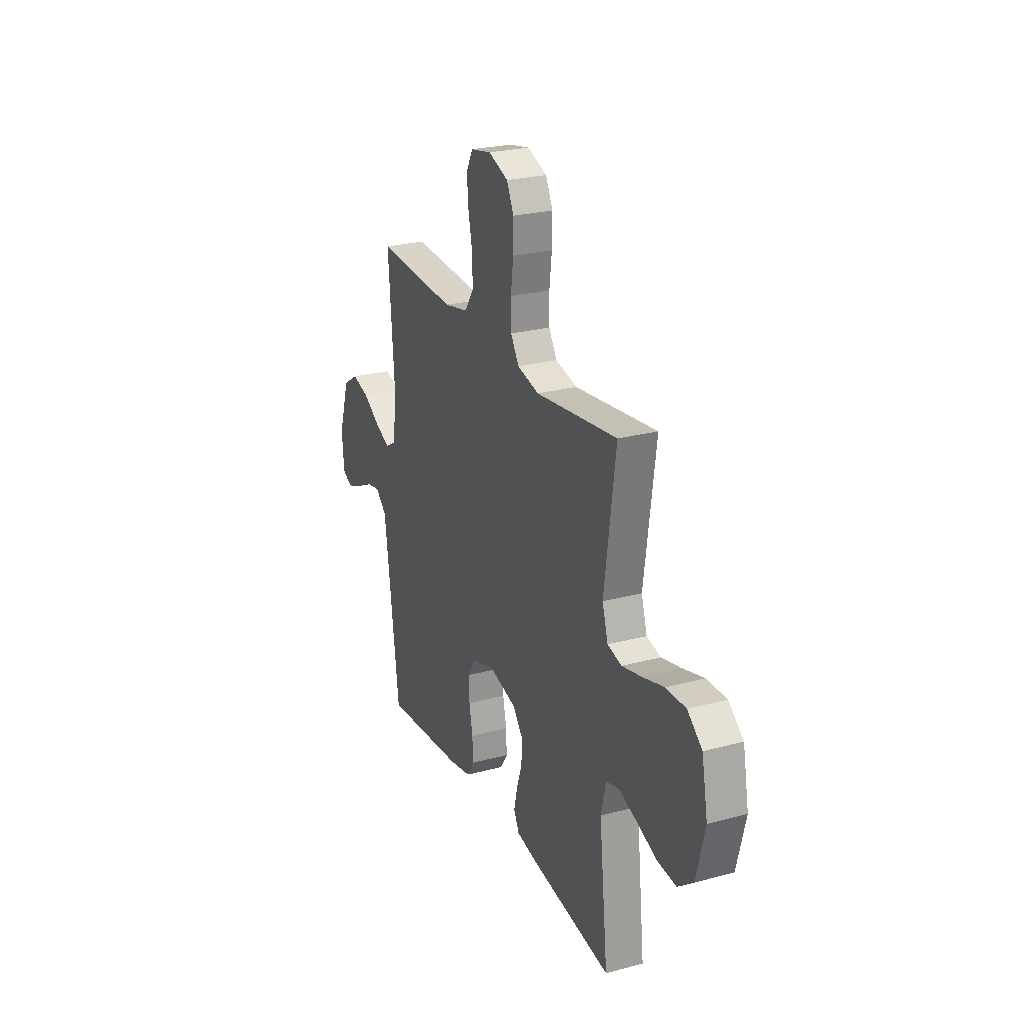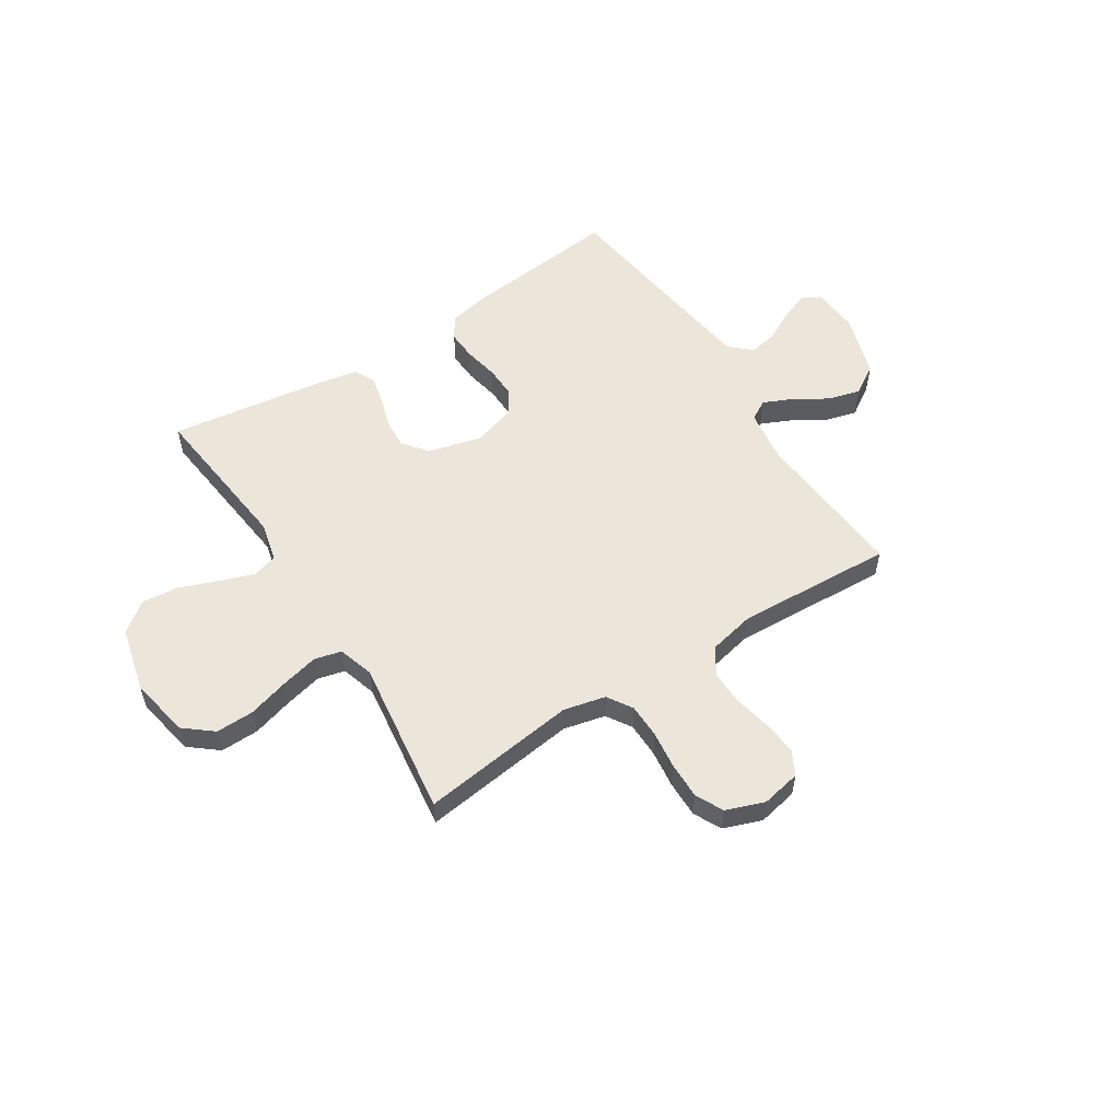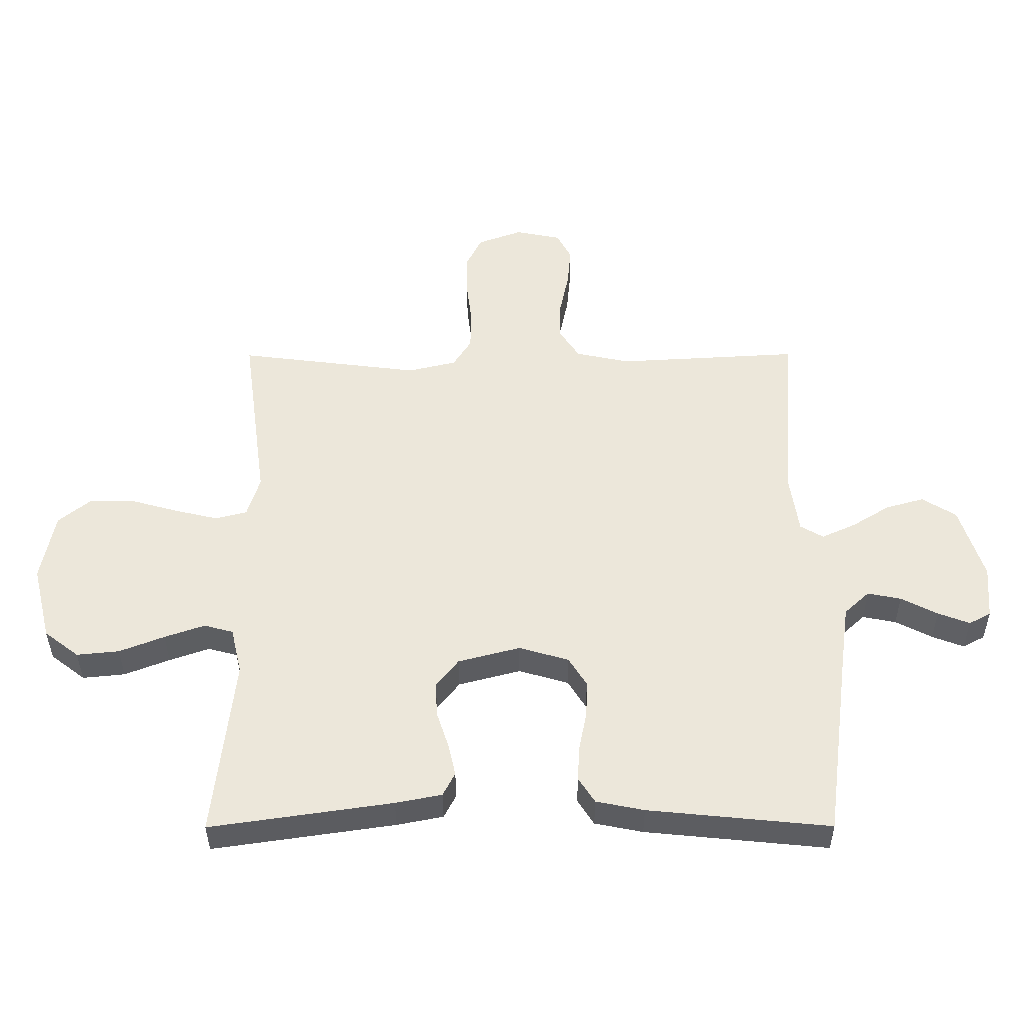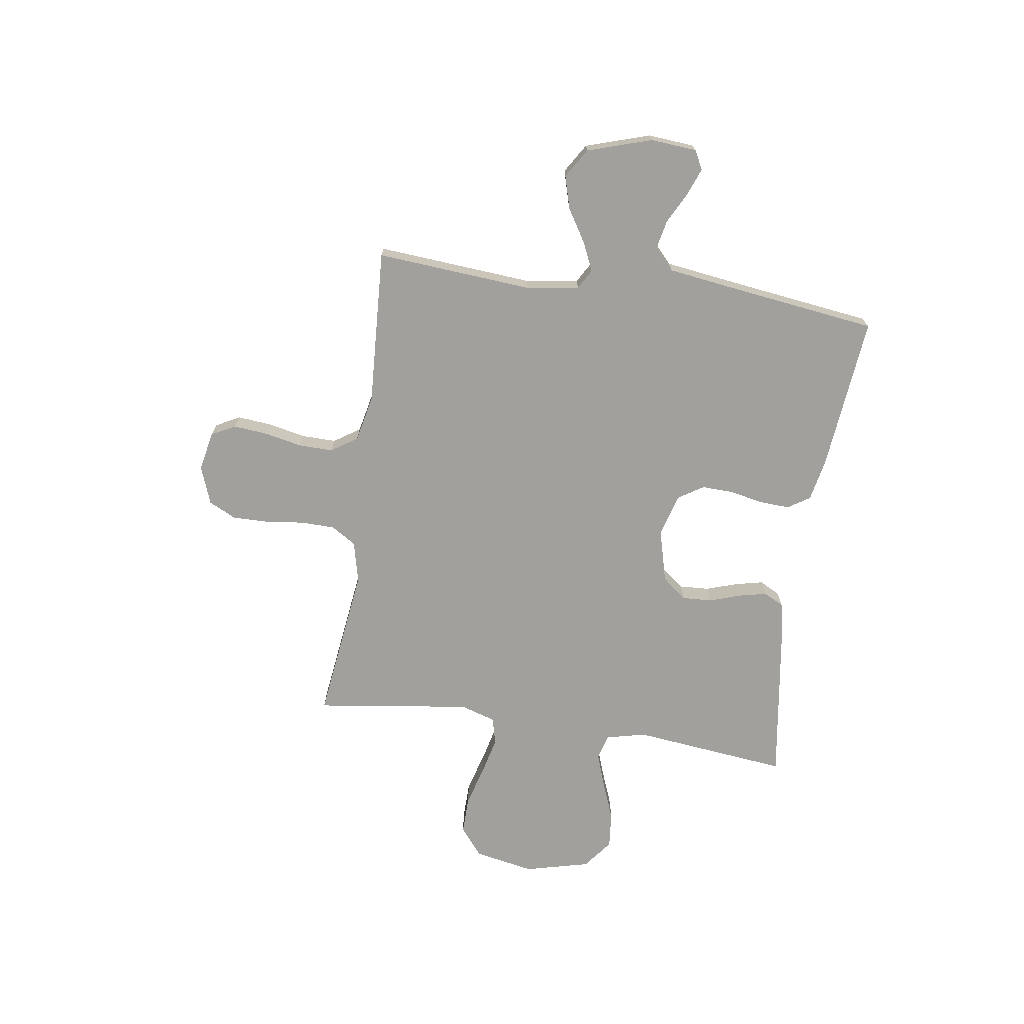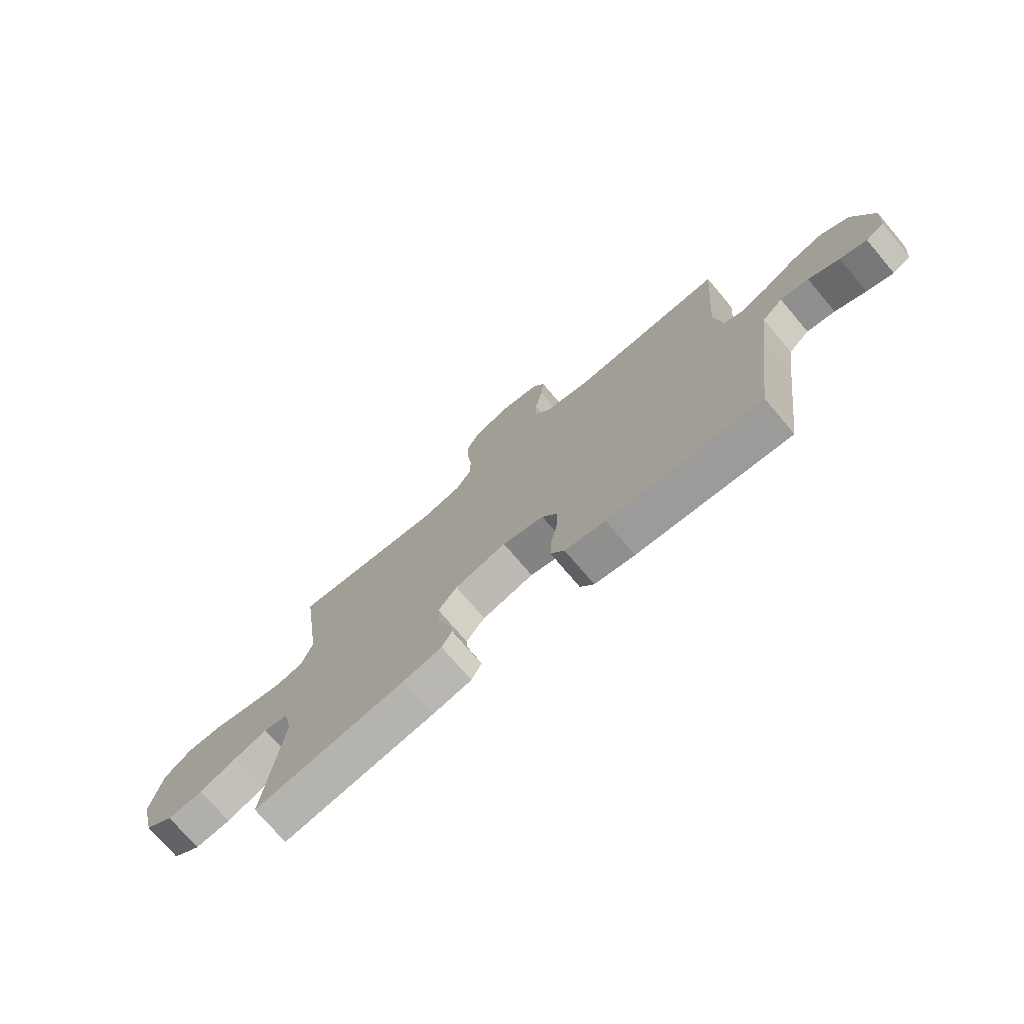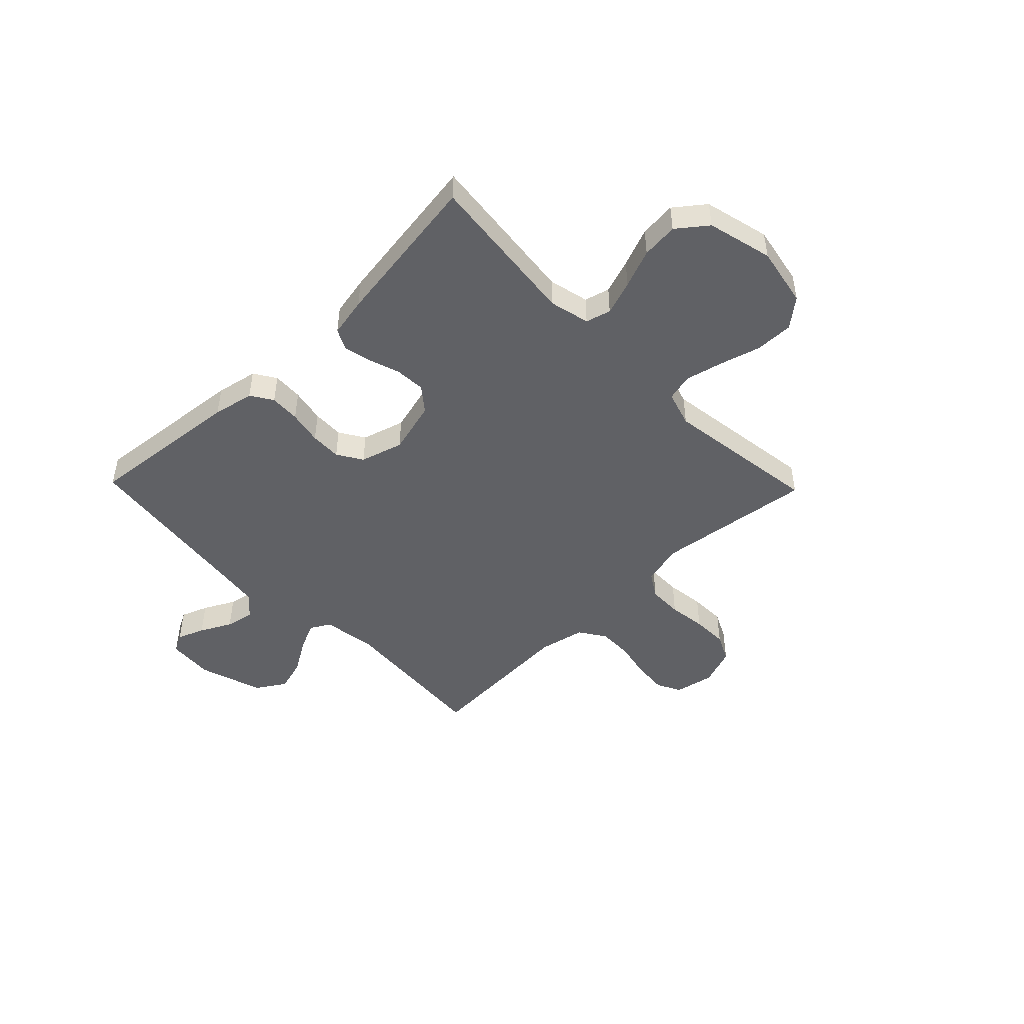
<metadata>
{"format":"obj","ext":"obj","renderer":"f3d","projection":"perspective","resolution":1024,"background":"white","views":[{"elev":25.2,"azim":-113.4,"up":"+Z"},{"elev":55.5,"azim":-32.8,"up":"+Y"},{"elev":-37.6,"azim":0.2,"up":"+Z"},{"elev":-71.6,"azim":81.6,"up":"+Y"},{"elev":-74.2,"azim":40.3,"up":"+Z"},{"elev":-47.3,"azim":-135.9,"up":"+Y"}]}
</metadata>
<code>
v -0.5 0.07 0.5
v -0.2 0.07 0.462
v -0.12 0.07 0.481
v -0.09 0.07 0.529
v -0.089 0.07 0.595
v -0.098 0.07 0.668
v -0.099 0.07 0.737
v -0.073 0.07 0.79
v 0 0.07 0.817
v 0.076 0.07 0.802
v 0.1 0.07 0.756
v 0.094 0.07 0.69
v 0.079 0.07 0.618
v 0.078 0.07 0.552
v 0.111 0.07 0.502
v 0.2 0.07 0.483
v 0.5 0.07 0.5
v 0.477 0.07 0.2
v 0.492 0.07 0.098
v 0.53 0.07 0.076
v 0.585 0.07 0.101
v 0.648 0.07 0.14
v 0.711 0.07 0.158
v 0.767 0.07 0.123
v 0.806 0.07 0
v 0.799 0.07 -0.089
v 0.763 0.07 -0.108
v 0.711 0.07 -0.088
v 0.651 0.07 -0.057
v 0.596 0.07 -0.046
v 0.555 0.07 -0.084
v 0.539 0.07 -0.2
v 0.5 0.07 -0.5
v 0.2 0.07 -0.47
v 0.121 0.07 -0.454
v 0.094 0.07 -0.412
v 0.097 0.07 -0.354
v 0.11 0.07 -0.289
v 0.112 0.07 -0.229
v 0.082 0.07 -0.181
v 0 0.07 -0.157
v -0.102 0.07 -0.184
v -0.139 0.07 -0.231
v -0.136 0.07 -0.288
v -0.116 0.07 -0.349
v -0.104 0.07 -0.402
v -0.124 0.07 -0.441
v -0.2 0.07 -0.456
v -0.5 0.07 -0.5
v -0.467 0.07 -0.2
v -0.485 0.07 -0.123
v -0.533 0.07 -0.11
v -0.599 0.07 -0.133
v -0.673 0.07 -0.162
v -0.743 0.07 -0.169
v -0.8 0.07 -0.125
v -0.831 0.07 0
v -0.809 0.07 0.115
v -0.755 0.07 0.159
v -0.682 0.07 0.158
v -0.604 0.07 0.136
v -0.532 0.07 0.119
v -0.48 0.07 0.132
v -0.459 0.07 0.2
v -0.5 0 0.5
v -0.2 0 0.462
v -0.12 0 0.481
v -0.09 0 0.529
v -0.089 0 0.595
v -0.098 0 0.668
v -0.099 0 0.737
v -0.073 0 0.79
v 0 0 0.817
v 0.076 0 0.802
v 0.1 0 0.756
v 0.094 0 0.69
v 0.079 0 0.618
v 0.078 0 0.552
v 0.111 0 0.502
v 0.2 0 0.483
v 0.5 0 0.5
v 0.477 0 0.2
v 0.492 0 0.098
v 0.53 0 0.076
v 0.585 0 0.101
v 0.648 0 0.14
v 0.711 0 0.158
v 0.767 0 0.123
v 0.806 0 0
v 0.799 0 -0.089
v 0.763 0 -0.108
v 0.711 0 -0.088
v 0.651 0 -0.057
v 0.596 0 -0.046
v 0.555 0 -0.084
v 0.539 0 -0.2
v 0.5 0 -0.5
v 0.2 0 -0.47
v 0.121 0 -0.454
v 0.094 0 -0.412
v 0.097 0 -0.354
v 0.11 0 -0.289
v 0.112 0 -0.229
v 0.082 0 -0.181
v 0 0 -0.157
v -0.102 0 -0.184
v -0.139 0 -0.231
v -0.136 0 -0.288
v -0.116 0 -0.349
v -0.104 0 -0.402
v -0.124 0 -0.441
v -0.2 0 -0.456
v -0.5 0 -0.5
v -0.467 0 -0.2
v -0.485 0 -0.123
v -0.533 0 -0.11
v -0.599 0 -0.133
v -0.673 0 -0.162
v -0.743 0 -0.169
v -0.8 0 -0.125
v -0.831 0 0
v -0.809 0 0.115
v -0.755 0 0.159
v -0.682 0 0.158
v -0.604 0 0.136
v -0.532 0 0.119
v -0.48 0 0.132
v -0.459 0 0.2
f 58 59 60 61
f 58 61 62
f 57 58 62
f 56 57 62 63
f 53 54 55 56
f 52 53 56 63
f 47 48 49 50
f 47 50 51
f 44 45 46 47
f 44 47 51
f 43 44 51
f 42 43 51
f 41 42 51 52
f 35 36 37 38
f 35 38 39
f 32 33 34 35
f 31 32 35 39
f 30 31 39 40
f 26 27 28 29
f 24 25 26 29
f 24 29 30
f 21 22 23 24
f 20 21 24 30
f 19 20 30 40
f 16 17 18
f 15 16 18 19
f 10 11 12 13
f 10 13 14
f 9 10 14
f 8 9 14
f 5 6 7 8
f 4 5 8 14
f 3 4 14 15
f 64 1 2
f 41 52 63 64
f 19 40 41 64
f 15 19 64
f 2 3 15 64
f 125 124 123 122
f 126 125 122
f 126 122 121
f 127 126 121 120
f 120 119 118 117
f 127 120 117 116
f 114 113 112 111
f 115 114 111
f 111 110 109 108
f 115 111 108
f 115 108 107
f 115 107 106
f 116 115 106 105
f 102 101 100 99
f 103 102 99
f 99 98 97 96
f 103 99 96 95
f 104 103 95 94
f 93 92 91 90
f 93 90 89 88
f 94 93 88
f 88 87 86 85
f 94 88 85 84
f 104 94 84 83
f 82 81 80
f 83 82 80 79
f 77 76 75 74
f 78 77 74
f 78 74 73
f 78 73 72
f 72 71 70 69
f 78 72 69 68
f 79 78 68 67
f 66 65 128
f 128 127 116 105
f 128 105 104 83
f 128 83 79
f 128 79 67 66
f 1 65 66 2
f 2 66 67 3
f 3 67 68 4
f 4 68 69 5
f 5 69 70 6
f 6 70 71 7
f 7 71 72 8
f 8 72 73 9
f 9 73 74 10
f 10 74 75 11
f 11 75 76 12
f 12 76 77 13
f 13 77 78 14
f 14 78 79 15
f 15 79 80 16
f 16 80 81 17
f 17 81 82 18
f 18 82 83 19
f 19 83 84 20
f 20 84 85 21
f 21 85 86 22
f 22 86 87 23
f 23 87 88 24
f 24 88 89 25
f 25 89 90 26
f 26 90 91 27
f 27 91 92 28
f 28 92 93 29
f 29 93 94 30
f 30 94 95 31
f 31 95 96 32
f 32 96 97 33
f 33 97 98 34
f 34 98 99 35
f 35 99 100 36
f 36 100 101 37
f 37 101 102 38
f 38 102 103 39
f 39 103 104 40
f 40 104 105 41
f 41 105 106 42
f 42 106 107 43
f 43 107 108 44
f 44 108 109 45
f 45 109 110 46
f 46 110 111 47
f 47 111 112 48
f 48 112 113 49
f 49 113 114 50
f 50 114 115 51
f 51 115 116 52
f 52 116 117 53
f 53 117 118 54
f 54 118 119 55
f 55 119 120 56
f 56 120 121 57
f 57 121 122 58
f 58 122 123 59
f 59 123 124 60
f 60 124 125 61
f 61 125 126 62
f 62 126 127 63
f 63 127 128 64
f 64 128 65 1

</code>
